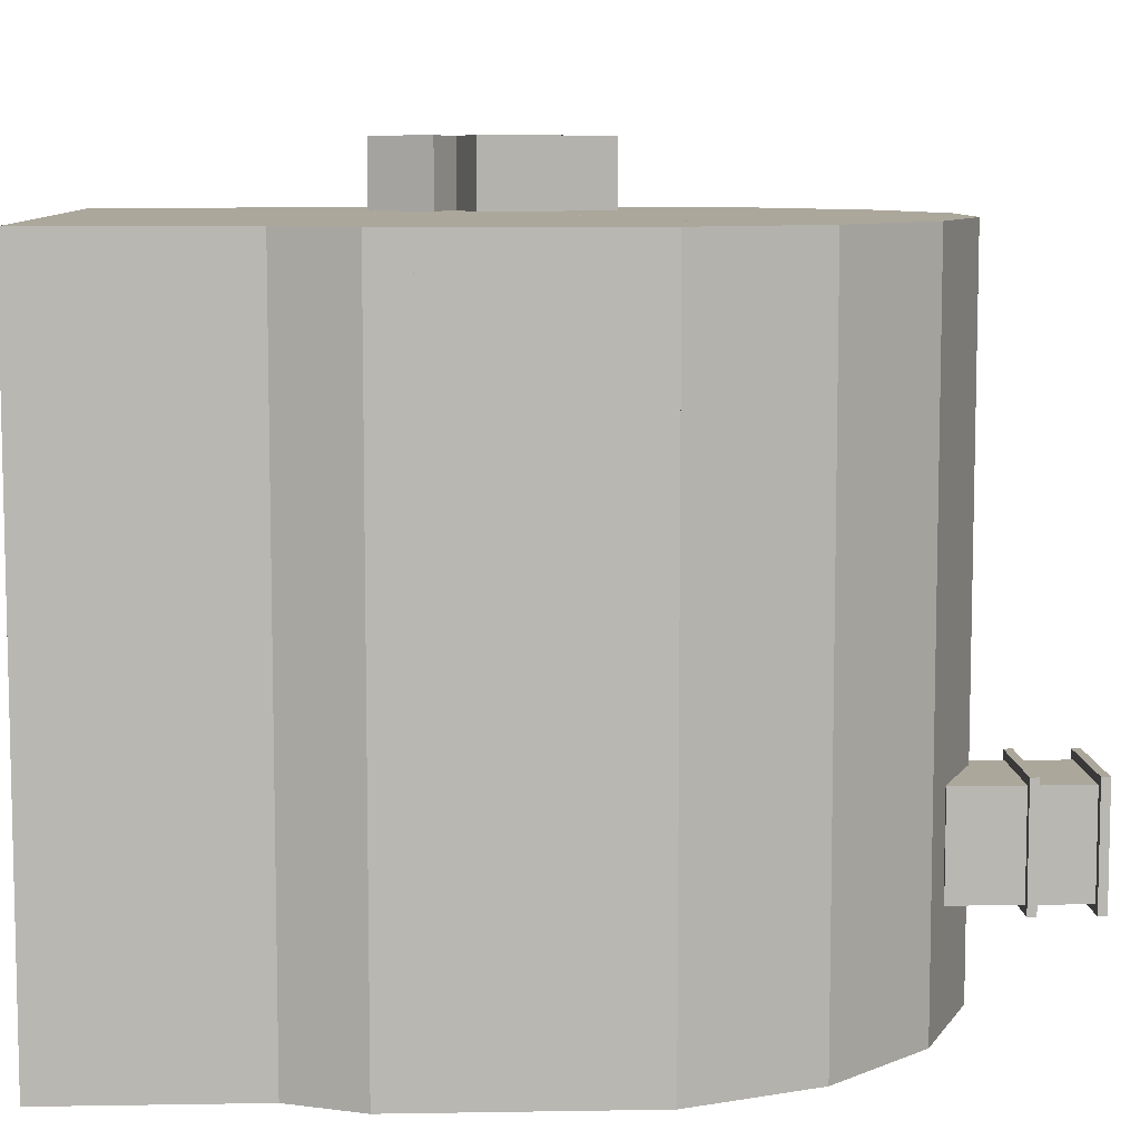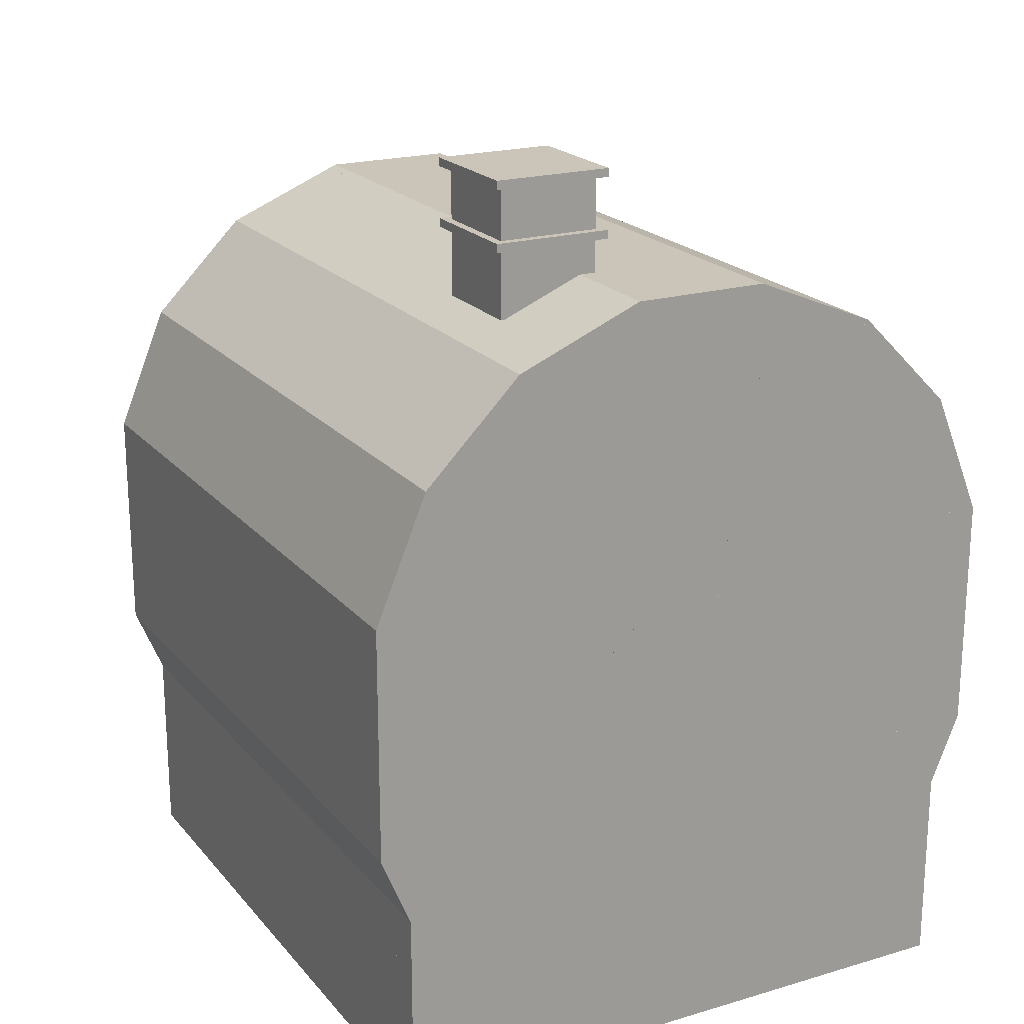
<metadata>
{"format":"obj","ext":"obj","renderer":"f3d","projection":"perspective","resolution":1024,"background":"white","views":[{"elev":8.2,"azim":87.4,"up":"+Z"},{"elev":20.4,"azim":151.8,"up":"+Y"}]}
</metadata>
<code>
o cube
v -0.1266 0.3184 0.2962
v 0.1266 0.3184 0.2962
v 0.1266 0.3184 0.2961
v -0.1266 0.3184 0.2961
v 0.1266 0.06521 0.2962
v 0.1266 0.06521 0.2961
v -0.1266 0.06521 0.2961
v -0.1266 0.06521 0.2962
v -0.1925 -0.06137 0.02187
v -0.1925 -0.06137 0.4016
v -0.1925 0.09685 0.4016
v -0.1925 0.09685 0.02187
v 0.1002 0.4819 0.06406
v 0.02637 0.4819 0.06406
v 0.02637 0.4872 0.06406
v 0.1002 0.4872 0.06406
v 0.1266 0.06521 0.1274
v -0.1266 0.06521 0.1274
v -0.1266 0.3184 0.1274
v 0.1266 0.3184 0.1274
v 0.02637 0.4819 0.1379
v 0.02637 0.4872 0.1379
v -0.1925 -0.06137 0.4016
v 0.1925 -0.06137 0.4016
v 0.1925 -0.06137 0.4227
v -0.1925 -0.06137 0.4227
v 0.1002 0.445 0.06406
v 0.02637 0.445 0.06406
v 0.02637 0.4502 0.06406
v 0.1002 0.4502 0.06406
v 0.1925 -0.06137 0.4016
v 0.1925 -0.06137 0.02187
v 0.1925 0.09685 0.02187
v 0.1925 0.09685 0.4016
v 0.09494 0.4502 0.1326
v 0.09494 0.4502 0.06934
v 0.09494 0.4819 0.06934
v 0.09494 0.4819 0.1326
v -0.1925 0.09685 0.4016
v 0.1925 0.09685 0.4016
v 0.1002 0.4819 0.1379
v 0.1266 0.06521 0.2117
v -0.1266 0.06521 0.2117
v -0.1266 0.3184 0.2117
v 0.1266 0.3184 0.2117
v 0.1266 0.06521 0.1274
v -0.1266 0.06521 0.1274
v 0.1925 -0.06137 0.000771
v -0.1925 -0.06137 0.000771
v -0.1925 0.09685 0.000771
v 0.1925 0.09685 0.000771
v -0.1266 0.3184 0.1274
v 0.02637 0.445 0.1379
v 0.1002 0.445 0.1379
v 0.1002 0.4502 0.1379
v 0.02637 0.4502 0.1379
v 0.1002 0.4872 0.1379
v 0.03165 0.4502 0.06934
v 0.03165 0.4819 0.06934
v 0.1266 0.3184 0.1274
v 0.03165 0.4028 0.1326
v 0.09494 0.4028 0.1326
v 0.09494 0.445 0.1326
v 0.03165 0.445 0.1326
v 0.03165 0.4028 0.06934
v 0.09494 0.4028 0.06934
v 0.03165 0.4502 0.1326
v 0.03165 0.4819 0.1326
v 0.1266 0.06521 0.2118
v 0.1266 0.3184 0.2118
v 0.09494 0.445 0.06934
v -0.1266 0.06521 0.2118
v 0.03165 0.445 0.06934
v 0.1925 0.09685 0.4227
v -0.1925 0.09685 0.4227
v -0.1925 -0.06137 0.02187
v -0.1925 0.09685 0.02187
v -0.1266 0.3184 0.2118
v 0.1925 -0.06137 0.02187
v 0.1925 0.09685 0.02187
f 1 2 3 4
f 5 6 3 2
f 7 6 5 8
f 9 10 11 12
f 13 14 15 16
f 17 18 19 20
f 14 21 22 15
f 23 24 25 26
f 27 28 29 30
f 31 32 33 34
f 35 36 37 38
f 6 7 4 3
f 24 23 39 40
f 14 13 41 21
f 42 43 44 45
f 18 17 46 47
f 48 49 50 51
f 18 47 52 19
f 53 54 55 56
f 22 57 16 15
f 36 58 59 37
f 54 27 30 55
f 10 31 34 11
f 52 60 20 19
f 61 62 63 64
f 47 46 60 52
f 65 66 62 61
f 32 9 12 33
f 21 41 57 22
f 67 35 38 68
f 69 42 45 70
f 28 53 56 29
f 62 66 71 63
f 58 67 68 59
f 43 42 69 72
f 66 65 73 71
f 26 25 74 75
f 49 76 77 50
f 7 8 1 4
f 8 5 2 1
f 9 32 31 10
f 68 38 37 59
f 58 36 35 67
f 78 70 45 44
f 41 13 16 57
f 28 27 54 53
f 65 61 64 73
f 46 17 20 60
f 76 79 80 77
f 75 74 40 39
f 11 34 33 12
f 72 69 70 78
f 43 72 78 44
f 23 26 75 39
f 25 24 40 74
f 49 48 79 76
f 77 80 51 50
f 79 48 51 80
f 56 55 30 29
f 64 63 71 73
o hexadecagon
v -0.01606 0.1741 0.000771
v -0.211 0.2549 0.000771
v -0.1789 0.3324 0.000771
v 0.01606 0.2517 0.000771
v 0.04197 -0.06137 0.02187
v 0.1195 -0.02926 0.02187
v 0.1195 -0.02926 0.4016
v 0.04197 -0.06137 0.4016
v 0.08967 0.3619 0.4016
v 0.149 0.3026 0.4016
v 0.1789 0.3324 0.4016
v 0.1195 0.3917 0.4016
v 0.08967 0.3619 0.02187
v 0.149 0.3026 0.02187
v -0.04197 -0.06137 0.4227
v 0.04197 -0.06137 0.4227
v 0.04197 0.1812 0.4227
v -0.04197 0.1812 0.4227
v 0.1789 0.03009 0.4227
v 0.1789 0.03009 0.4016
v 0.211 0.1076 0.4016
v 0.211 0.1076 0.4227
v -0.03877 0.2289 0.4016
v 0.03877 0.1968 0.4016
v 0.03877 0.1968 0.4227
v -0.03877 0.2289 0.4227
v 0 0.1076 0.4016
v 0 0.1076 0.4227
v 0 0.2549 0.4227
v 0 0.2549 0.4016
v -0.211 0.2549 0.02187
v -0.1789 0.3324 0.02187
v -0.04197 -0.06137 0.4227
v -0.04197 -0.06137 0.4016
v 0.03877 0.1335 0.4016
v 0.03877 0.1335 0.4227
v -0.02967 0.1832 0.000771
v 0.02967 0.2426 0.000771
v 0.02967 0.2426 0.02187
v -0.02967 0.1832 0.02187
v 0.1034 0.3528 0.02187
v 0.02582 0.3849 0.02187
v 0.04197 0.4239 0.02187
v 0.1195 0.3917 0.02187
v -0.04197 0.1812 0.4016
v 0.04197 0.1812 0.4016
v 0.04197 0.1812 0.4227
v -0.04197 0.1812 0.4227
v 0 0.1076 0.000771
v 0.211 0.1076 0.000771
v 0.211 0.1076 0.02187
v 0 0.1076 0.02187
v -0.03877 0.1335 0.02187
v 0.03877 0.1657 0.02187
v 0.03877 0.1657 0.000771
v -0.03877 0.1335 0.000771
v 0.04197 0.4239 0.02187
v 0.1195 0.3917 0.02187
v 0.1195 0.3917 0.000771
v 0.04197 0.4239 0.000771
v -0.01606 0.1741 0.02187
v 0.01606 0.2517 0.02187
v 0.01606 0.1741 0.000771
v 0.211 0.2549 0.000771
v 0.211 0.2549 0.02187
v 0.01606 0.1741 0.02187
v 0.04197 -0.06137 0.4016
v 0.04197 0.1812 0.4016
v -0.04197 -0.06137 0.000771
v -0.1195 -0.02926 0.000771
v -0.03877 0.1657 0.000771
v 0.03877 0.1335 0.000771
v 0.1789 0.03009 0.02187
v 0.1399 0.04624 0.02187
v 0.172 0.1238 0.02187
v 0.211 0.1076 0.02187
v 0.04197 -0.06137 0.4016
v 0.04197 -0.06137 0.4227
v -0.03877 0.1335 0.4227
v -0.03877 0.1335 0.4016
v -0.149 0.05993 0.4016
v -0.08967 0.00058 0.4016
v -0.08967 0.00058 0.02187
v -0.149 0.05993 0.02187
v -0.04197 -0.06137 0.02187
v -0.1195 -0.02926 0.02187
v -0.1034 0.009727 0.02187
v -0.02582 -0.02239 0.02187
v 0 0.1076 0.02187
v 0 0.1076 0.000771
v 0 0.2549 0.000771
v 0 0.2549 0.02187
v 0.01606 0.1108 0.000771
v -0.1789 0.03009 0.000771
v -0.211 0.1076 0.000771
v -0.01606 0.1884 0.000771
v -0.04197 0.1812 0.02187
v 0.04197 0.1812 0.02187
v 0.04197 0.4239 0.02187
v -0.04197 0.4239 0.02187
v -0.1789 0.03009 0.02187
v -0.1195 -0.02926 0.02187
v -0.1195 -0.02926 0.4016
v -0.1789 0.03009 0.4016
v 0.02582 0.3849 0.4016
v 0.1034 0.3528 0.4016
v 0.1195 0.3917 0.4016
v 0.04197 0.4239 0.4016
v -0.04197 0.4239 0.4016
v 0.04197 0.4239 0.4016
v -0.08967 0.3619 0.4016
v -0.08967 0.3619 0.02187
v -0.1195 0.3917 0.02187
v -0.1195 0.3917 0.4016
v 0.1789 0.3324 0.02187
v -0.1789 0.03009 0.000771
v -0.1195 -0.02926 0.000771
v -0.1195 -0.02926 0.02187
v -0.1789 0.03009 0.02187
v 0.1195 -0.02926 0.000771
v 0.1789 0.03009 0.000771
v 0.1789 0.03009 0.02187
v 0.1195 -0.02926 0.02187
v -0.04197 -0.06137 0.4016
v -0.04197 0.1812 0.4016
v 0.04197 0.1812 0.000771
v -0.04197 0.1812 0.000771
v -0.04197 0.4239 0.000771
v 0.04197 0.4239 0.000771
v -0.03877 0.2289 0.000771
v 0.03877 0.1968 0.000771
v 0.03877 0.1968 0.02187
v -0.03877 0.2289 0.02187
v -0.211 0.2549 0.4016
v -0.211 0.2549 0.4227
v -0.1789 0.3324 0.4227
v -0.1789 0.3324 0.4016
v 0.02967 0.2426 0.4227
v 0.02967 0.2426 0.4016
v -0.1195 0.3917 0.4016
v -0.1195 0.3917 0.4227
v -0.02967 0.1832 0.4016
v -0.02967 0.1832 0.4227
v -0.1789 0.3324 0.4227
v -0.1789 0.3324 0.4016
v -0.02967 0.1199 0.02187
v -0.02967 0.1199 0.000771
v -0.211 0.2549 0.4016
v -0.172 0.2387 0.4016
v -0.1399 0.3162 0.4016
v -0.1789 0.3324 0.4016
v 0.04197 -0.06137 0.4016
v 0.04197 -0.06137 0.02187
v 0.04197 -0.01918 0.02187
v 0.04197 -0.01918 0.4016
v 0.1195 -0.02926 0.000771
v 0.04197 -0.06137 0.000771
v 0.211 0.1076 0.4227
v 0.211 0.1076 0.4016
v 0.211 0.2549 0.4016
v 0.211 0.2549 0.4227
v -0.01606 0.1741 0.4227
v -0.01606 0.1741 0.4016
v 0.01606 0.2517 0.4016
v 0.01606 0.2517 0.4227
v 0.1789 0.03009 0.4016
v 0.1195 -0.02926 0.4016
v -0.02967 0.1199 0.4016
v 0.02967 0.1793 0.4016
v 0.1195 -0.02926 0.4016
v 0.1195 -0.02926 0.4227
v -0.04197 -0.06137 0.4016
v -0.02582 -0.02239 0.4016
v -0.02967 0.1793 0.02187
v -0.02967 0.1793 0.000771
v -0.1195 -0.02926 0.4016
v -0.1034 0.009727 0.4016
v 0.1789 0.3324 0.000771
v 0.1789 0.3324 0.02187
v -0.04197 -0.06137 0.02187
v 0.04197 -0.06137 0.02187
v 0.04197 0.1812 0.02187
v -0.04197 0.1812 0.02187
v -0.02967 0.2426 0.000771
v 0.02967 0.1832 0.000771
v 0.02967 0.1832 0.02187
v -0.02967 0.2426 0.02187
v 0.1195 0.3917 0.02187
v 0.1789 0.03009 0.4227
v 0.1195 -0.02926 0.4227
v -0.02967 0.2426 0.4016
v 0.02967 0.1832 0.4016
v 0.02967 0.1832 0.4227
v -0.02967 0.2426 0.4227
v 0.04197 0.4239 0.4227
v -0.04197 0.4239 0.4227
v -0.211 0.1076 0.02187
v -0.01606 0.1884 0.02187
v -0.1789 0.03009 0.02187
v -0.1789 0.03009 0.4016
v -0.211 0.1076 0.4016
v -0.211 0.1076 0.02187
v 0.04197 0.4239 0.4227
v 0.04197 0.4239 0.4016
v 0.1789 0.03009 0.4016
v 0.1399 0.04624 0.4016
v 0.1195 -0.02926 0.4016
v 0.1789 0.03009 0.4016
v 0.149 0.05993 0.4016
v 0.08967 0.00058 0.4016
v 0.04197 0.1812 0.000771
v -0.04197 0.1812 0.000771
v 0.04197 -0.06137 0.02187
v 0.1195 -0.02926 0.02187
v 0.1195 0.3917 0.4227
v 0.03877 0.2289 0.4016
v -0.03877 0.1968 0.4016
v -0.1195 0.3917 0.4016
v -0.04197 0.4239 0.4016
v -0.1195 0.3917 0.02187
v -0.04197 0.4239 0.02187
v -0.04197 0.4239 0.000771
v -0.1195 0.3917 0.000771
v -0.1789 0.03009 0.4227
v 0.01606 0.1108 0.4227
v -0.01606 0.1884 0.4227
v -0.211 0.1076 0.4227
v 0 0.2549 0.000771
v 0.211 0.2549 0.000771
v -0.1789 0.03009 0.02187
v -0.03877 0.1968 0.02187
v 0.03877 0.2289 0.02187
v 0.01606 0.1108 0.02187
v -0.04197 0.4239 0.4016
v 0.04197 0.4239 0.4016
v 0.04197 0.4239 0.02187
v -0.04197 0.4239 0.02187
v 0.02967 0.1793 0.02187
v 0.02967 0.1793 0.000771
v -0.01606 0.1108 0.4016
v -0.01606 0.1108 0.4227
v 0.01606 0.1884 0.4227
v 0.01606 0.1884 0.4016
v 0.02967 0.1199 0.000771
v 0.02967 0.1199 0.02187
v 0.1789 0.03009 0.000771
v -0.01606 0.1108 0.000771
v 0.01606 0.1884 0.000771
v 0.211 0.1076 0.000771
v 0.211 0.2549 0.02187
v 0 0.2549 0.02187
v 0.172 0.1238 0.4016
v 0.211 0.1076 0.4016
v -0.01606 0.1108 0.02187
v 0.01606 0.1884 0.02187
v 0.1195 0.3917 0.4016
v 0.03877 0.1657 0.4016
v -0.1195 -0.02926 0.4227
v -0.1195 -0.02926 0.4016
v 0.02967 0.1199 0.4016
v 0.02967 0.1199 0.4227
v -0.1399 0.04624 0.02187
v -0.1399 0.04624 0.4016
v 0.1789 0.03009 0.02187
v 0.211 0.1076 0.02187
v 0.02582 -0.02239 0.4016
v 0.1034 0.009727 0.4016
v 0.1034 0.009727 0.02187
v 0.02582 -0.02239 0.02187
v 0.1195 0.3917 0.4227
v 0.1789 0.3324 0.4227
v 0.1789 0.3324 0.4016
v 0.1195 0.3917 0.4016
v -0.211 0.1076 0.02187
v -0.1688 0.1076 0.02187
v -0.1688 0.1076 0.4016
v -0.211 0.1076 0.4016
v -0.1195 -0.02926 0.02187
v -0.04197 -0.06137 0.02187
v 0.03877 0.1335 0.02187
v -0.03877 0.1657 0.02187
v -0.1789 0.03009 0.4016
v 0.01606 0.1108 0.4016
v -0.04197 0.3817 0.4016
v 0.04197 0.3817 0.4016
v 0.01606 0.1741 0.4016
v 0.01606 0.1741 0.4227
v -0.01606 0.2517 0.4227
v -0.01606 0.2517 0.4016
v 0.211 0.1076 0.4016
v 0.211 0.1076 0.02187
v 0.211 0.2549 0.02187
v 0.211 0.2549 0.4016
v -0.1195 -0.02926 0.4016
v -0.03877 0.1657 0.4016
v -0.149 0.3026 0.4016
v -0.1789 0.3324 0.4016
v 0.1195 -0.02926 0.02187
v 0.1789 0.03009 0.02187
v -0.211 0.1076 0.000771
v -0.211 0.1076 0.02187
v -0.01606 0.1884 0.4016
v -0.211 0.1076 0.4016
v 0.04197 -0.06137 0.000771
v -0.02582 0.3849 0.02187
v -0.1034 0.3528 0.02187
v -0.1195 0.3917 0.02187
v -0.04197 0.4239 0.02187
v -0.1034 0.3528 0.4016
v -0.02582 0.3849 0.4016
v -0.04197 0.4239 0.4016
v -0.1195 0.3917 0.4016
v -0.1789 0.03009 0.4016
v -0.1789 0.03009 0.4227
v 0.02967 0.1793 0.4227
v -0.02967 0.1199 0.4227
v 0.04197 0.3817 0.02187
v -0.04197 0.3817 0.02187
v 0.08967 0.00058 0.02187
v 0.149 0.05993 0.02187
v -0.04197 -0.06137 0.02187
v -0.04197 -0.06137 0.4016
v -0.04197 -0.01918 0.02187
v -0.02967 0.1793 0.4016
v -0.04197 -0.06137 0.000771
v 0.211 0.2549 0.02187
v 0.172 0.2387 0.02187
v 0.1399 0.3162 0.02187
v 0.1789 0.3324 0.02187
v -0.1195 -0.02926 0.4227
v -0.03877 0.1657 0.4227
v -0.1195 0.3917 0.4227
v -0.04197 0.4239 0.4227
v -0.211 0.2549 0.000771
v -0.04197 -0.01918 0.4016
v -0.1789 0.3324 0.02187
v 0.172 0.2387 0.4016
v 0.1399 0.3162 0.4016
v 0.1688 0.1076 0.02187
v 0.1688 0.1076 0.4016
v -0.02967 0.1793 0.4227
v 0.03877 0.2289 0.000771
v -0.1688 0.2549 0.4016
v -0.211 0.2549 0.4016
v 0.03877 0.1657 0.4227
v -0.211 0.2549 0.02187
v -0.172 0.2387 0.02187
v -0.01606 0.2517 0.02187
v -0.1789 0.3324 0.02187
v -0.1789 0.3324 0.000771
v 0.1789 0.3324 0.4227
v 0.1789 0.3324 0.4016
v -0.1195 0.3917 0.000771
v -0.1195 0.3917 0.02187
v -0.211 0.2549 0.4227
v 0 0.2549 0.4227
v 0 0.2549 0.4016
v -0.211 0.2549 0.4016
v -0.1399 0.3162 0.02187
v -0.1789 0.3324 0.02187
v 0.211 0.2549 0.4016
v 0.211 0.2549 0.4227
v 0.1688 0.2549 0.02187
v -0.03877 0.1968 0.000771
v -0.149 0.3026 0.02187
v -0.1688 0.2549 0.02187
v -0.211 0.1076 0.4227
v 0 0.1076 0.4227
v -0.03877 0.1968 0.4227
v 0.1789 0.3324 0.02187
v 0.1195 0.3917 0.02187
v -0.211 0.2549 0.02187
v 0.03877 0.2289 0.4227
v 0.1789 0.3324 0.000771
v -0.172 0.1238 0.4016
v 0.1195 0.3917 0.000771
v -0.01606 0.2517 0.000771
v -0.211 0.2549 0.02187
v 0.211 0.2549 0.4016
v -0.172 0.1238 0.02187
v 0.1688 0.2549 0.4016
v 0.1789 0.3324 0.4016
v 0 0.1076 0.4016
v -0.211 0.1076 0.4016
f 81 82 83 84
f 85 86 87 88
f 89 90 91 92
f 93 94 90 89
f 95 96 97 98
f 99 100 101 102
f 103 104 105 106
f 107 108 109 110
f 82 111 112 83
f 113 114 115 116
f 117 118 119 120
f 121 122 123 124
f 125 126 127 128
f 129 130 131 132
f 133 134 135 136
f 137 138 139 140
f 111 141 142 112
f 143 144 145 146
f 96 147 148 97
f 149 150 151 152
f 153 154 155 156
f 157 158 159 160
f 161 162 163 164
f 165 166 167 168
f 169 170 171 172
f 173 174 175 176
f 177 178 179 180
f 181 182 183 184
f 185 186 187 188
f 126 125 189 190
f 191 192 193 194
f 90 94 195 91
f 196 197 198 199
f 200 201 202 203
f 147 204 205 148
f 206 207 208 209
f 210 211 212 213
f 214 215 216 217
f 218 219 220 221
f 222 223 224 225
f 200 203 226 227
f 228 229 230 231
f 232 233 234 235
f 236 237 136 135
f 238 239 240 241
f 108 238 241 109
f 242 243 244 245
f 246 247 248 249
f 157 250 251 158
f 252 165 168 253
f 196 199 254 255
f 122 121 186 185
f 256 252 253 257
f 145 144 258 259
f 260 261 262 263
f 264 265 266 267
f 92 91 195 268
f 247 246 269 270
f 271 272 273 274
f 128 127 275 276
f 277 278 176 175
f 279 280 281 282
f 103 106 283 284
f 183 182 163 162
f 154 153 285 286
f 287 288 289 290
f 263 262 291 292
f 293 294 134 133
f 106 105 295 283
f 296 297 298 299
f 300 301 302 303
f 211 210 140 139
f 304 305 306 307
f 237 293 133 136
f 130 129 308 309
f 222 219 218 223
f 174 310 277 175
f 311 312 301 300
f 174 173 313 310
f 141 81 84 142
f 314 315 316 317
f 226 318 319 227
f 320 321 322 323
f 198 197 324 325
f 243 214 217 244
f 326 327 328 329
f 132 131 330 331
f 332 333 156 155
f 327 334 335 328
f 201 200 227 319
f 105 104 336 295
f 250 157 160 337
f 320 100 99 321
f 219 222 225 220
f 338 339 340 341
f 279 342 343 280
f 344 326 329 345
f 346 347 348 349
f 184 183 162 161
f 350 351 352 353
f 354 355 356 357
f 358 359 360 361
f 362 363 305 304
f 212 211 139 138
f 364 365 315 314
f 202 201 319 318
f 131 130 309 330
f 366 367 368 369
f 370 371 372 373
f 100 320 323 101
f 197 196 255 324
f 114 374 375 115
f 376 191 194 377
f 378 379 288 287
f 359 149 152 360
f 294 236 135 134
f 380 170 169 381
f 122 185 188 123
f 307 306 382 383
f 261 384 291 262
f 385 386 387 388
f 182 181 164 163
f 389 390 391 392
f 393 339 338 394
f 270 269 395 396
f 397 398 317 316
f 269 246 249 395
f 150 149 359 358
f 224 221 220 225
f 379 378 399 400
f 186 121 124 187
f 401 233 232 402
f 285 153 156 333
f 150 358 361 151
f 386 389 392 387
f 233 401 403 234
f 129 132 331 308
f 378 287 290 399
f 203 202 318 226
f 104 103 284 336
f 276 275 190 189
f 339 393 404 340
f 384 405 292 291
f 406 407 408 409
f 374 410 411 375
f 210 213 137 140
f 125 128 276 189
f 412 413 299 298
f 170 380 414 171
f 402 232 235 415
f 257 253 168 167
f 386 385 390 389
f 377 194 193 416
f 94 93 268 195
f 407 417 418 408
f 419 371 370 420
f 393 394 421 404
f 93 89 92 268
f 312 422 302 301
f 127 126 190 275
f 357 356 423 424
f 159 425 337 160
f 426 427 229 228
f 166 256 257 167
f 207 177 180 208
f 146 145 259 428
f 401 402 415 403
f 365 397 316 315
f 361 360 152 151
f 117 120 429 430
f 363 362 383 382
f 368 431 432 369
f 98 97 148 205
f 107 239 238 108
f 119 118 433 434
f 204 95 98 205
f 435 436 437 438
f 231 230 439 440
f 109 241 240 110
f 120 119 434 429
f 405 384 261 260
f 366 441 442 367
f 82 81 141 111
f 371 419 443 372
f 322 102 101 323
f 154 286 332 155
f 427 426 440 439
f 283 295 336 284
f 166 165 252 256
f 229 427 439 230
f 398 364 314 317
f 422 444 303 302
f 271 274 350 353
f 247 270 396 248
f 254 325 324 255
f 445 192 191 376
f 356 355 446 423
f 447 448 436 435
f 297 449 412 298
f 444 311 300 303
f 334 344 345 335
f 392 391 388 387
f 267 266 450 451
f 380 381 452 414
f 118 117 430 433
f 297 296 453 449
f 452 172 171 414
f 415 235 234 403
f 290 289 400 399
f 192 445 416 193
f 453 296 299 413
f 216 245 244 217
f 444 422 312 311
f 374 114 113 410
f 214 243 242 215
f 335 345 329 328
f 362 304 307 383
f 266 265 454 450
f 88 87 347 346
f 429 434 433 430
f 411 116 115 375
f 85 88 346 349
f 280 343 455 281
f 273 272 352 351
f 451 450 454 456
f 396 395 249 248
f 305 363 382 306
f 313 173 176 278
f 428 259 258 457
f 288 379 400 289
f 213 212 138 137
f 367 442 431 368
f 204 147 96 95
f 394 338 341 421
f 199 198 325 254
f 354 357 424 458
f 407 406 459 417
f 158 251 425 159
f 445 376 377 416
f 86 85 349 348
f 426 228 231 440
f 112 142 84 83
f 178 206 209 179
f 410 113 116 411
f 143 146 428 457
f 223 218 221 224
f 264 267 451 456
f 237 236 294 293
f 421 341 340 404
f 342 279 282 460
f 274 273 351 350
f 461 373 372 443
f 442 441 432 431
f 251 250 337 425
f 355 354 458 446
f 272 271 353 352
f 265 264 456 454
f 321 99 102 322
f 215 242 245 216
f 381 169 172 452
f 144 143 457 258
f 424 423 446 458
f 441 366 369 432
f 331 330 309 308
f 417 459 462 418
f 463 464 438 437
f 459 406 409 462
f 281 455 460 282
f 464 447 435 438
f 390 385 388 391
f 398 397 365 364
f 286 285 333 332
f 327 326 344 334
f 405 260 263 292
f 207 206 178 177
f 419 420 461 443
f 420 370 373 461
f 449 453 413 412
f 239 107 110 240
f 87 86 348 347
f 464 463 448 447
f 188 187 124 123
f 448 463 437 436
f 418 462 409 408
f 180 179 209 208
f 343 342 460 455
f 310 313 278 277
f 181 184 161 164
o turbo
v -0.1514 0.123 0.4649
v -0.119 0.1501 0.4649
v -0.1326 0.1663 0.4649
v -0.1649 0.1391 0.4649
v -0.1514 0.123 0.4649
v -0.1319 0.1604 0.4649
v -0.1319 0.1604 0.4227
v -0.1514 0.123 0.4227
v -0.1139 0.1035 0.4227
v -0.09446 0.1409 0.4227
v -0.09446 0.1409 0.4649
v -0.1139 0.1035 0.4649
v -0.119 0.1501 0.4227
v -0.1514 0.123 0.4227
v -0.1649 0.1391 0.4227
v -0.1326 0.1663 0.4227
v -0.1649 0.1391 0.4649
v -0.08445 0.1645 0.4649
v -0.1098 0.245 0.4649
v -0.1903 0.2196 0.4649
v -0.1098 0.245 0.4227
v -0.1903 0.2196 0.4227
v -0.08445 0.1645 0.4227
v -0.1649 0.1391 0.4227
f 465 466 467 468
f 469 470 471 472
f 473 474 475 476
f 477 478 479 480
f 474 473 472 471
f 468 467 480 479
f 478 465 468 479
f 466 477 480 467
f 473 476 469 472
f 476 475 470 469
f 481 482 483 484
f 484 483 485 486
f 482 487 485 483
f 488 487 482 481
f 478 477 466 465
f 488 481 484 486
f 487 488 486 485
f 475 474 471 470

</code>
